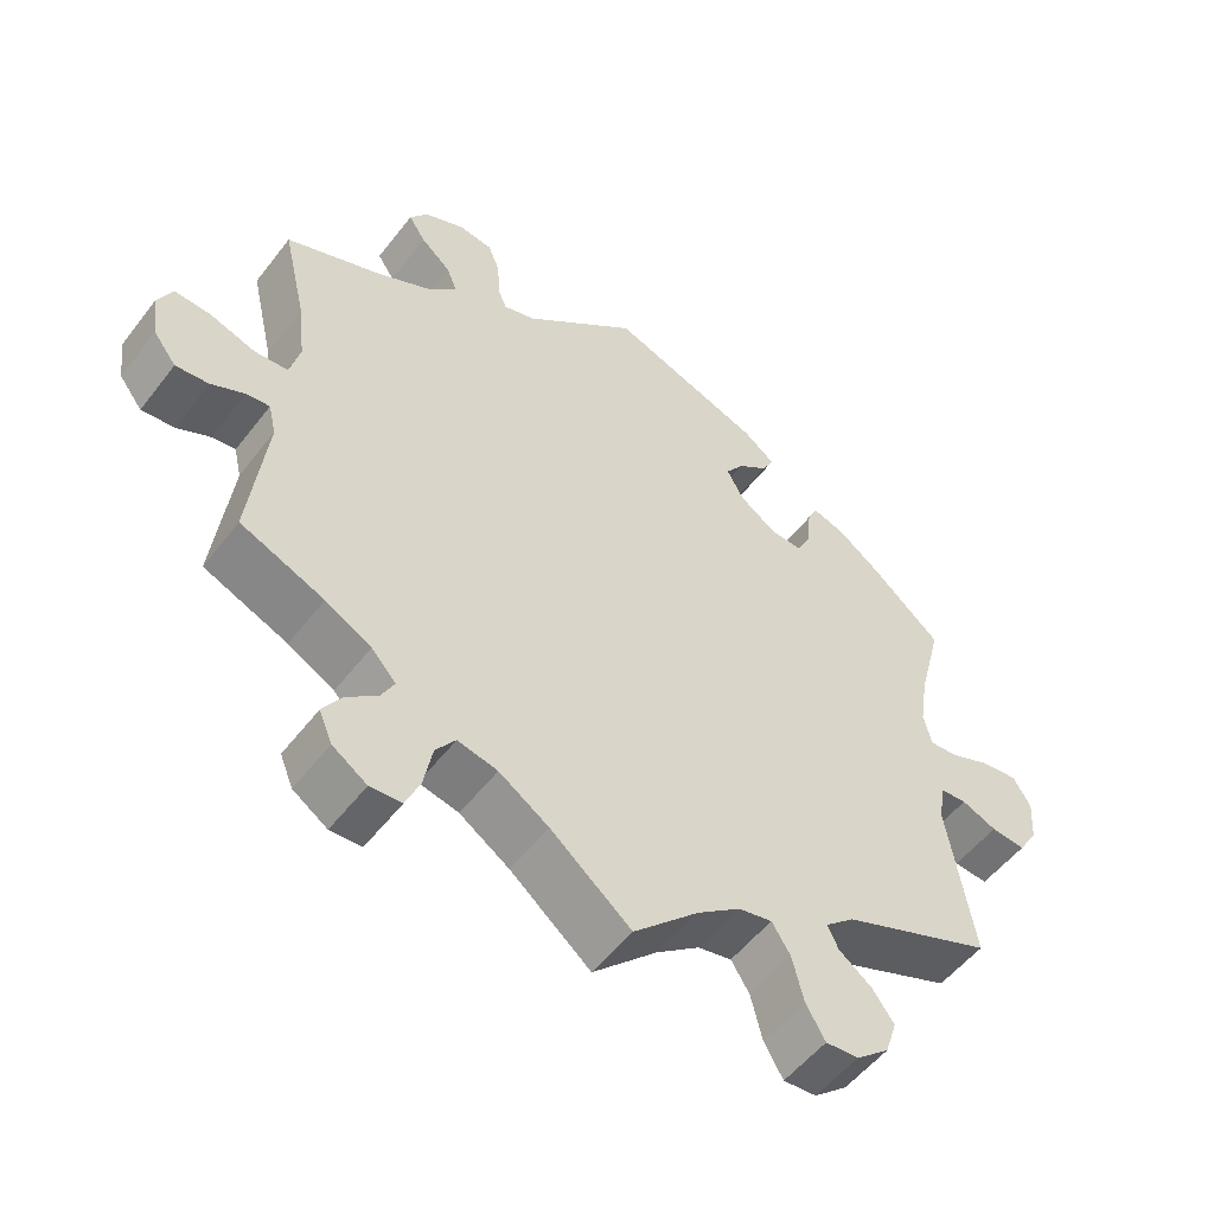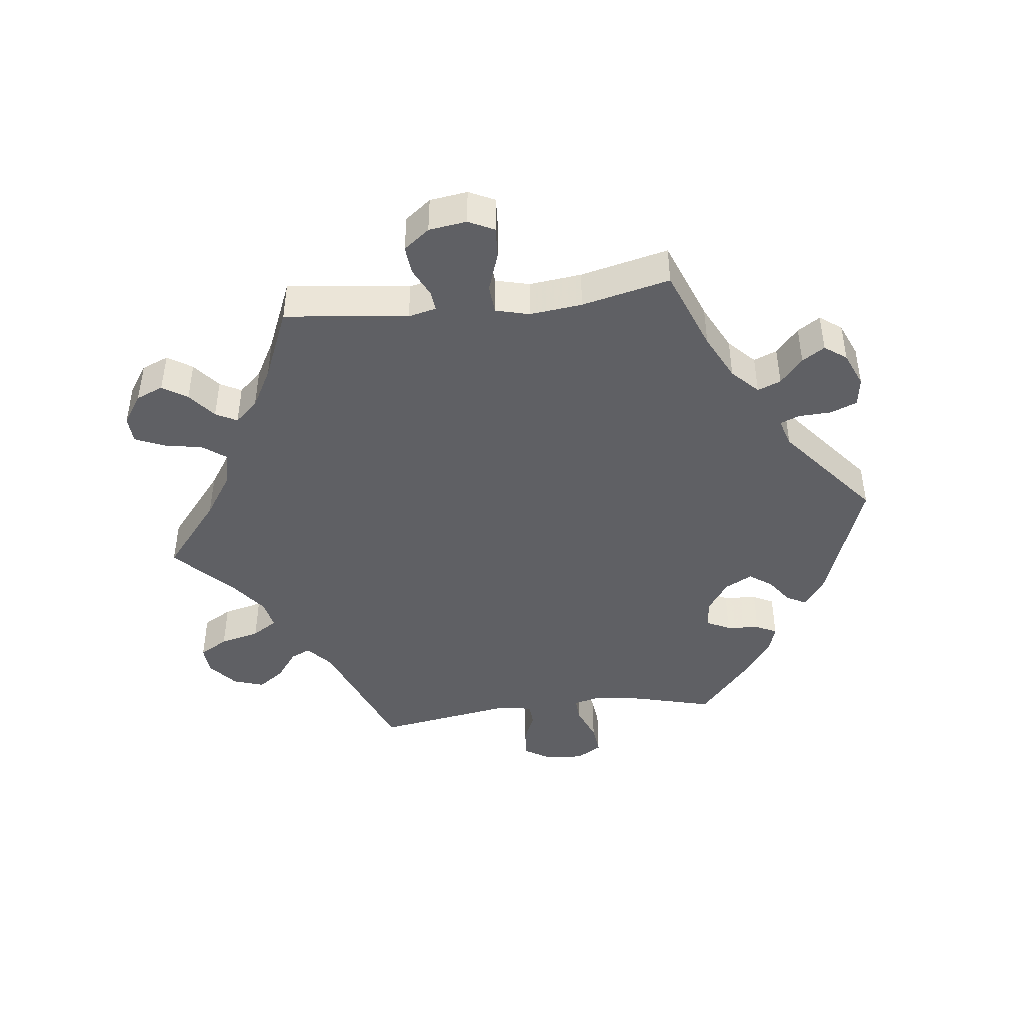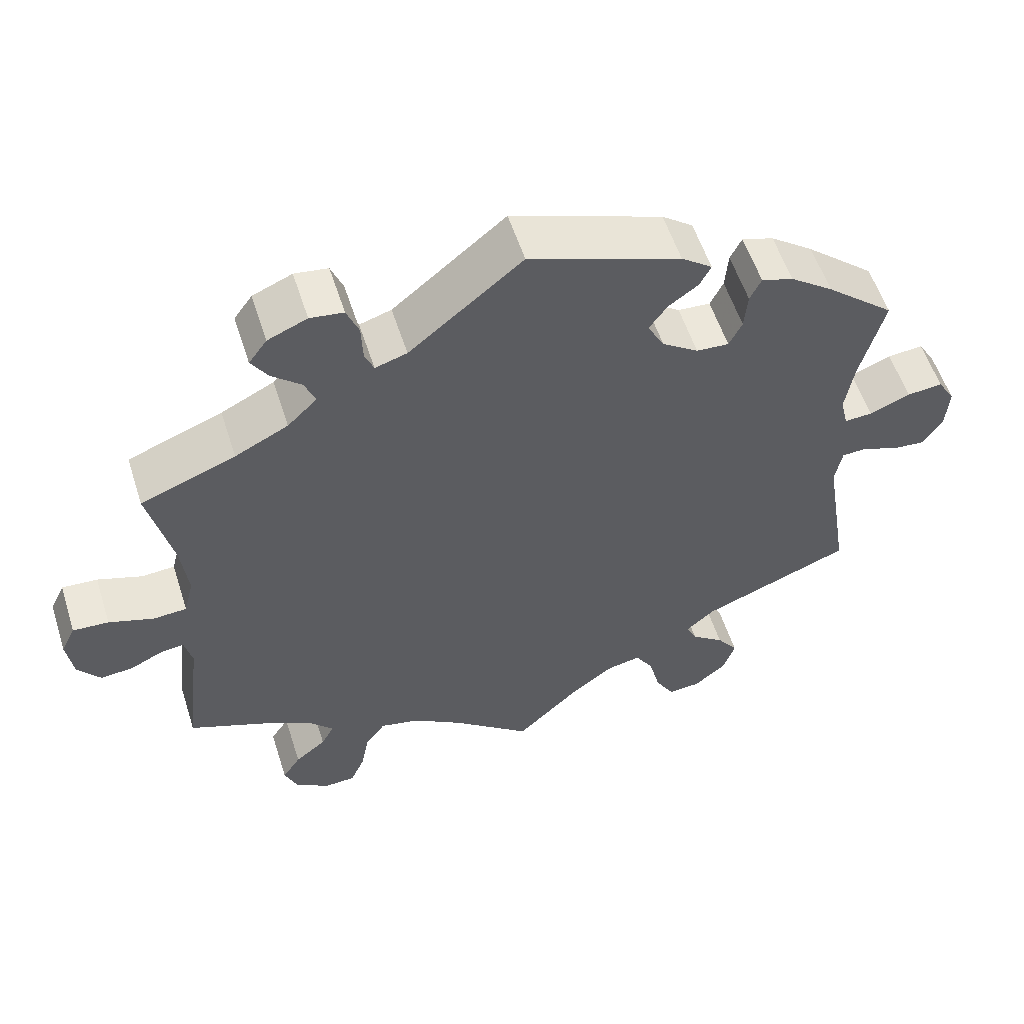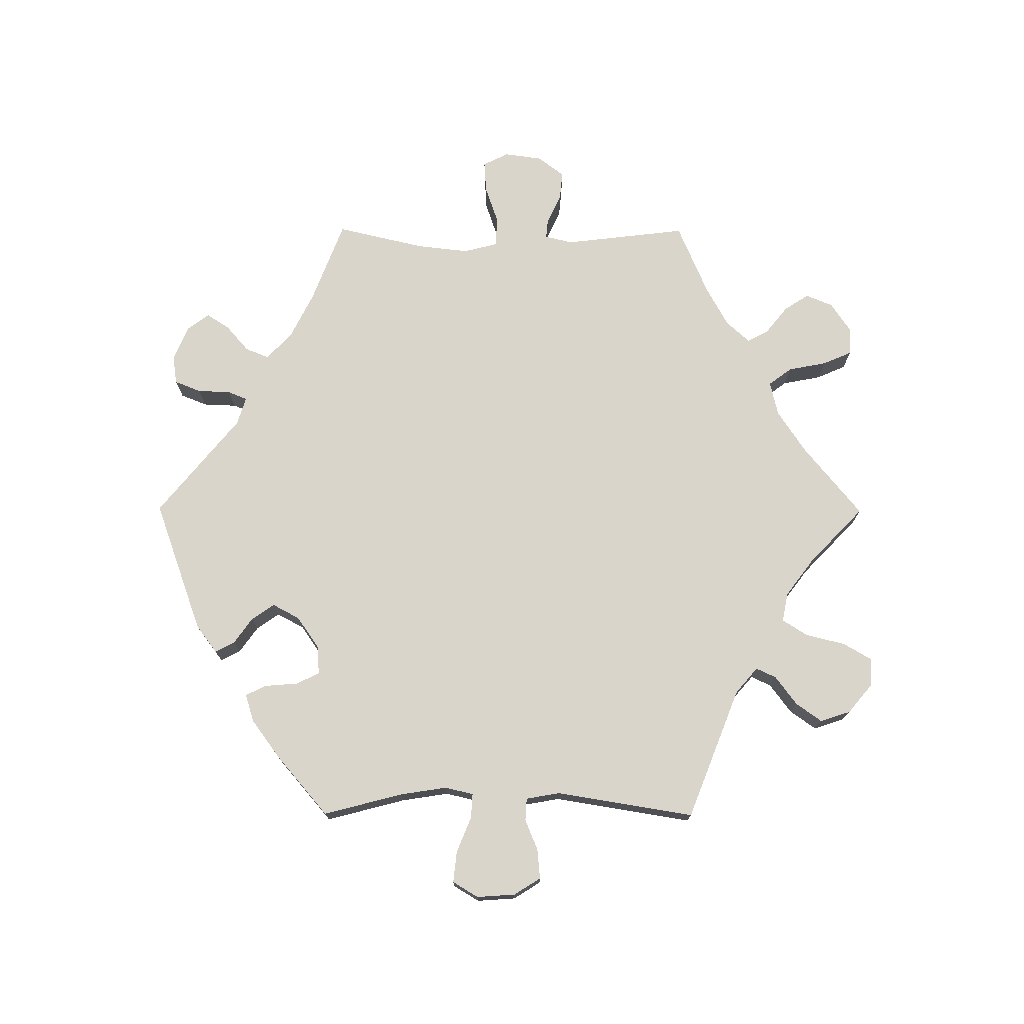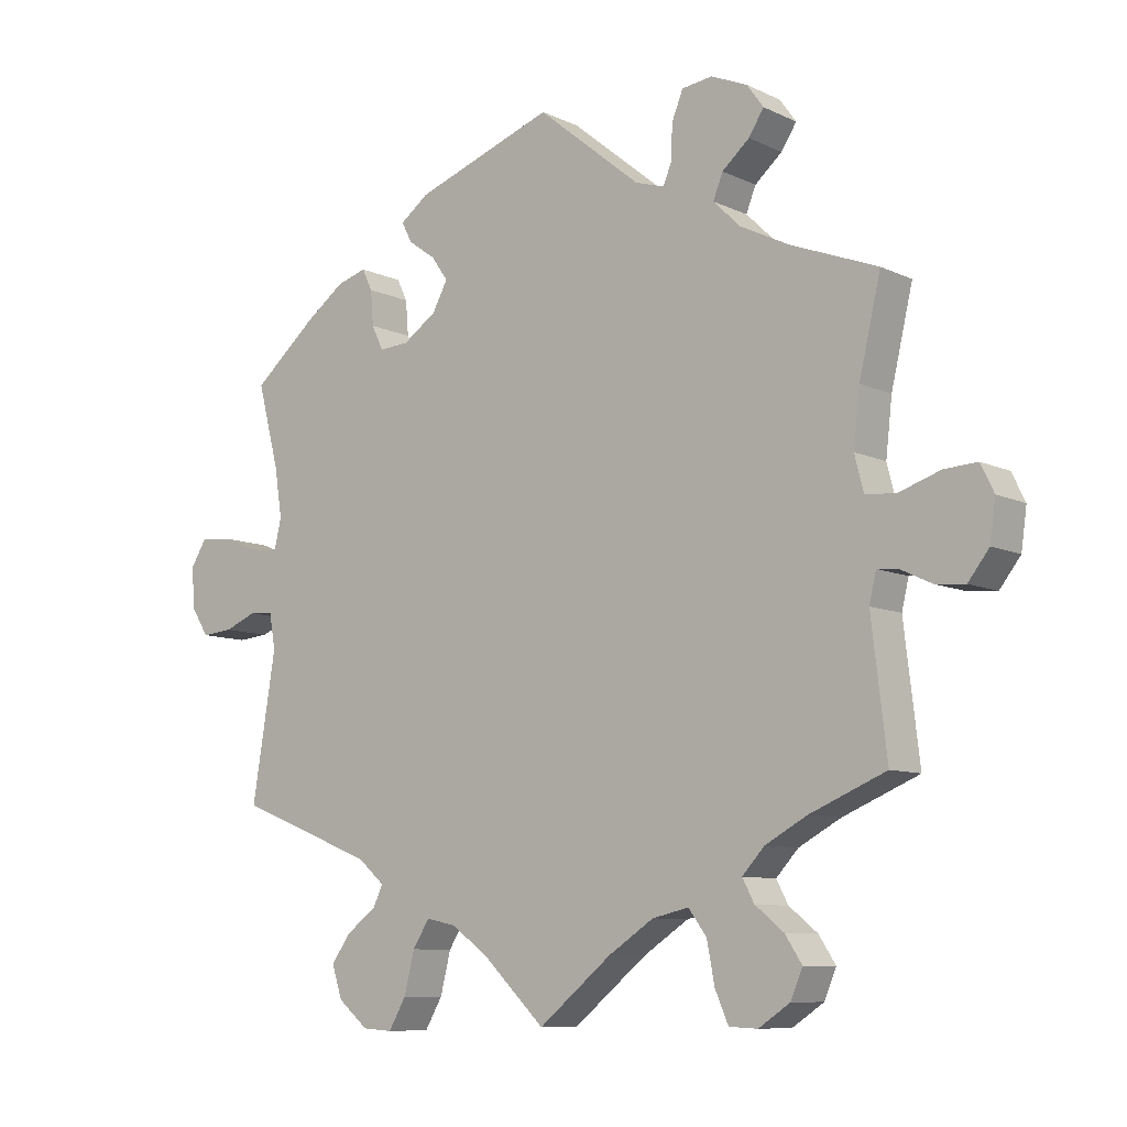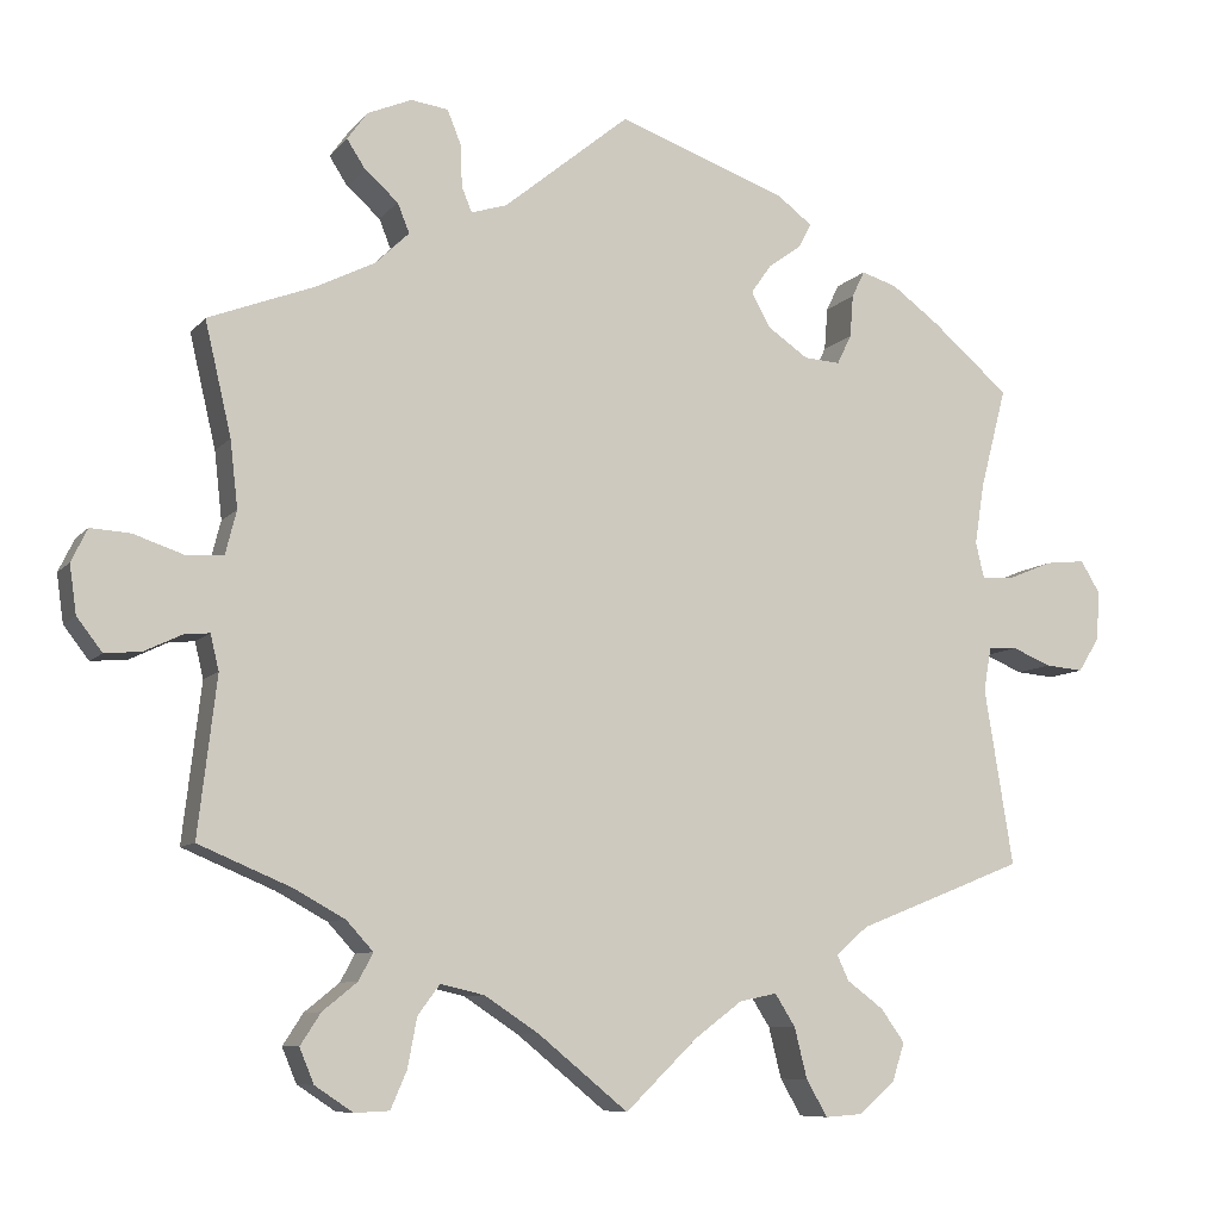
<metadata>
{"format":"obj","ext":"obj","renderer":"f3d","projection":"perspective","resolution":1024,"background":"white","views":[{"elev":-53.1,"azim":-36.6,"up":"+Z"},{"elev":-44.0,"azim":-83.2,"up":"+Y"},{"elev":56.2,"azim":-17.7,"up":"+Z"},{"elev":74.2,"azim":90.2,"up":"+Y"},{"elev":-8.8,"azim":-141.3,"up":"+Z"},{"elev":-8.5,"azim":-21.9,"up":"+Z"}]}
</metadata>
<code>
v -0.376 0.07 0.337
v -0.306 0.07 0.372
v -0.267 0.07 0.41
v -0.281 0.07 0.445
v -0.32 0.07 0.479
v -0.342 0.07 0.513
v -0.318 0.07 0.546
v -0.266 0.07 0.568
v -0.222 0.07 0.562
v -0.206 0.07 0.522
v -0.204 0.07 0.472
v -0.192 0.07 0.443
v -0.15 0.07 0.456
v -0.001 0.07 0.578
v 0.199 0.07 0.506
v 0.24 0.07 0.475
v 0.225 0.07 0.446
v 0.186 0.07 0.418
v 0.162 0.07 0.384
v 0.184 0.07 0.343
v 0.232 0.07 0.31
v 0.275 0.07 0.307
v 0.292 0.07 0.342
v 0.296 0.07 0.392
v 0.311 0.07 0.423
v 0.353 0.07 0.41
v 0.41 0.07 0.368
v 0.501 0.07 0.29
v 0.47 0.07 0.171
v 0.459 0.07 0.1
v 0.469 0.07 0.057
v 0.506 0.07 0.059
v 0.56 0.07 0.081
v 0.607 0.07 0.086
v 0.63 0.07 0.048
v 0.626 0.07 -0.01
v 0.601 0.07 -0.05
v 0.556 0.07 -0.046
v 0.51 0.07 -0.027
v 0.476 0.07 -0.029
v 0.467 0.07 -0.08
v 0.501 0.07 -0.289
v 0.303 0.07 -0.367
v 0.265 0.07 -0.4
v 0.279 0.07 -0.43
v 0.322 0.07 -0.462
v 0.35 0.07 -0.501
v 0.335 0.07 -0.547
v 0.292 0.07 -0.583
v 0.249 0.07 -0.586
v 0.224 0.07 -0.543
v 0.209 0.07 -0.483
v 0.185 0.07 -0.445
v 0.141 0.07 -0.454
v 0.085 0.07 -0.496
v 0 0.07 -0.578
v -0.105 0.07 -0.492
v -0.17 0.07 -0.449
v -0.222 0.07 -0.437
v -0.248 0.07 -0.472
v -0.259 0.07 -0.53
v -0.278 0.07 -0.574
v -0.319 0.07 -0.576
v -0.364 0.07 -0.546
v -0.381 0.07 -0.505
v -0.357 0.07 -0.468
v -0.316 0.07 -0.435
v -0.299 0.07 -0.403
v -0.331 0.07 -0.368
v -0.391 0.07 -0.335
v -0.5 0.07 -0.289
v -0.478 0.07 -0.103
v -0.488 0.07 -0.061
v -0.518 0.07 -0.064
v -0.562 0.07 -0.085
v -0.605 0.07 -0.089
v -0.635 0.07 -0.05
v -0.643 0.07 0.007
v -0.624 0.07 0.046
v -0.577 0.07 0.043
v -0.518 0.07 0.023
v -0.474 0.07 0.026
v -0.461 0.07 0.077
v -0.47 0.07 0.156
v -0.501 0.07 0.289
v -0.376 0 0.337
v -0.306 0 0.372
v -0.267 0 0.41
v -0.281 0 0.445
v -0.32 0 0.479
v -0.342 0 0.513
v -0.318 0 0.546
v -0.266 0 0.568
v -0.222 0 0.562
v -0.206 0 0.522
v -0.204 0 0.472
v -0.192 0 0.443
v -0.15 0 0.456
v -0.001 0 0.578
v 0.199 0 0.506
v 0.24 0 0.475
v 0.225 0 0.446
v 0.186 0 0.418
v 0.162 0 0.384
v 0.184 0 0.343
v 0.232 0 0.31
v 0.275 0 0.307
v 0.292 0 0.342
v 0.296 0 0.392
v 0.311 0 0.423
v 0.353 0 0.41
v 0.41 0 0.368
v 0.501 0 0.29
v 0.47 0 0.171
v 0.459 0 0.1
v 0.469 0 0.057
v 0.506 0 0.059
v 0.56 0 0.081
v 0.607 0 0.086
v 0.63 0 0.048
v 0.626 0 -0.01
v 0.601 0 -0.05
v 0.556 0 -0.046
v 0.51 0 -0.027
v 0.476 0 -0.029
v 0.467 0 -0.08
v 0.501 0 -0.289
v 0.303 0 -0.367
v 0.265 0 -0.4
v 0.279 0 -0.43
v 0.322 0 -0.462
v 0.35 0 -0.501
v 0.335 0 -0.547
v 0.292 0 -0.583
v 0.249 0 -0.586
v 0.224 0 -0.543
v 0.209 0 -0.483
v 0.185 0 -0.445
v 0.141 0 -0.454
v 0.085 0 -0.496
v 0 0 -0.578
v -0.105 0 -0.492
v -0.17 0 -0.449
v -0.222 0 -0.437
v -0.248 0 -0.472
v -0.259 0 -0.53
v -0.278 0 -0.574
v -0.319 0 -0.576
v -0.364 0 -0.546
v -0.381 0 -0.505
v -0.357 0 -0.468
v -0.316 0 -0.435
v -0.299 0 -0.403
v -0.331 0 -0.368
v -0.391 0 -0.335
v -0.5 0 -0.289
v -0.478 0 -0.103
v -0.488 0 -0.061
v -0.518 0 -0.064
v -0.562 0 -0.085
v -0.605 0 -0.089
v -0.635 0 -0.05
v -0.643 0 0.007
v -0.624 0 0.046
v -0.577 0 0.043
v -0.518 0 0.023
v -0.474 0 0.026
v -0.461 0 0.077
v -0.47 0 0.156
v -0.501 0 0.289
f 84 85 1
f 83 84 1 2
f 82 83 2 3
f 78 79 80 81
f 78 81 82
f 77 78 82
f 74 75 76 77
f 73 74 77 82
f 72 73 82 3
f 70 71 72 3
f 64 65 66 67
f 64 67 68
f 63 64 68
f 60 61 62 63
f 60 63 68
f 59 60 68
f 58 59 68 69
f 55 56 57
f 54 55 57 58
f 53 54 58 69
f 49 50 51 52
f 49 52 53
f 48 49 53
f 45 46 47 48
f 45 48 53
f 44 45 53 69
f 41 42 43
f 40 41 43 44
f 36 37 38 39
f 36 39 40
f 35 36 40
f 32 33 34 35
f 31 32 35 40
f 30 31 40 44
f 26 27 28 29
f 23 24 25 26
f 22 23 26 29
f 21 22 29 30
f 15 16 17 18
f 13 14 15 18
f 12 13 18 19
f 8 9 10 11
f 8 11 12
f 7 8 12
f 4 5 6 7
f 3 4 7 12
f 20 21 30 44
f 20 44 69 70
f 19 20 70
f 3 12 19 70
f 86 170 169
f 87 86 169 168
f 88 87 168 167
f 166 165 164 163
f 167 166 163
f 167 163 162
f 162 161 160 159
f 167 162 159 158
f 88 167 158 157
f 88 157 156 155
f 152 151 150 149
f 153 152 149
f 153 149 148
f 148 147 146 145
f 153 148 145
f 153 145 144
f 154 153 144 143
f 142 141 140
f 143 142 140 139
f 154 143 139 138
f 137 136 135 134
f 138 137 134
f 138 134 133
f 133 132 131 130
f 138 133 130
f 154 138 130 129
f 128 127 126
f 129 128 126 125
f 124 123 122 121
f 125 124 121
f 125 121 120
f 120 119 118 117
f 125 120 117 116
f 129 125 116 115
f 114 113 112 111
f 111 110 109 108
f 114 111 108 107
f 115 114 107 106
f 103 102 101 100
f 103 100 99 98
f 104 103 98 97
f 96 95 94 93
f 97 96 93
f 97 93 92
f 92 91 90 89
f 97 92 89 88
f 129 115 106 105
f 155 154 129 105
f 155 105 104
f 155 104 97 88
f 1 86 87 2
f 2 87 88 3
f 3 88 89 4
f 4 89 90 5
f 5 90 91 6
f 6 91 92 7
f 7 92 93 8
f 8 93 94 9
f 9 94 95 10
f 10 95 96 11
f 11 96 97 12
f 12 97 98 13
f 13 98 99 14
f 14 99 100 15
f 15 100 101 16
f 16 101 102 17
f 17 102 103 18
f 18 103 104 19
f 19 104 105 20
f 20 105 106 21
f 21 106 107 22
f 22 107 108 23
f 23 108 109 24
f 24 109 110 25
f 25 110 111 26
f 26 111 112 27
f 27 112 113 28
f 28 113 114 29
f 29 114 115 30
f 30 115 116 31
f 31 116 117 32
f 32 117 118 33
f 33 118 119 34
f 34 119 120 35
f 35 120 121 36
f 36 121 122 37
f 37 122 123 38
f 38 123 124 39
f 39 124 125 40
f 40 125 126 41
f 41 126 127 42
f 42 127 128 43
f 43 128 129 44
f 44 129 130 45
f 45 130 131 46
f 46 131 132 47
f 47 132 133 48
f 48 133 134 49
f 49 134 135 50
f 50 135 136 51
f 51 136 137 52
f 52 137 138 53
f 53 138 139 54
f 54 139 140 55
f 55 140 141 56
f 56 141 142 57
f 57 142 143 58
f 58 143 144 59
f 59 144 145 60
f 60 145 146 61
f 61 146 147 62
f 62 147 148 63
f 63 148 149 64
f 64 149 150 65
f 65 150 151 66
f 66 151 152 67
f 67 152 153 68
f 68 153 154 69
f 69 154 155 70
f 70 155 156 71
f 71 156 157 72
f 72 157 158 73
f 73 158 159 74
f 74 159 160 75
f 75 160 161 76
f 76 161 162 77
f 77 162 163 78
f 78 163 164 79
f 79 164 165 80
f 80 165 166 81
f 81 166 167 82
f 82 167 168 83
f 83 168 169 84
f 84 169 170 85
f 85 170 86 1

</code>
